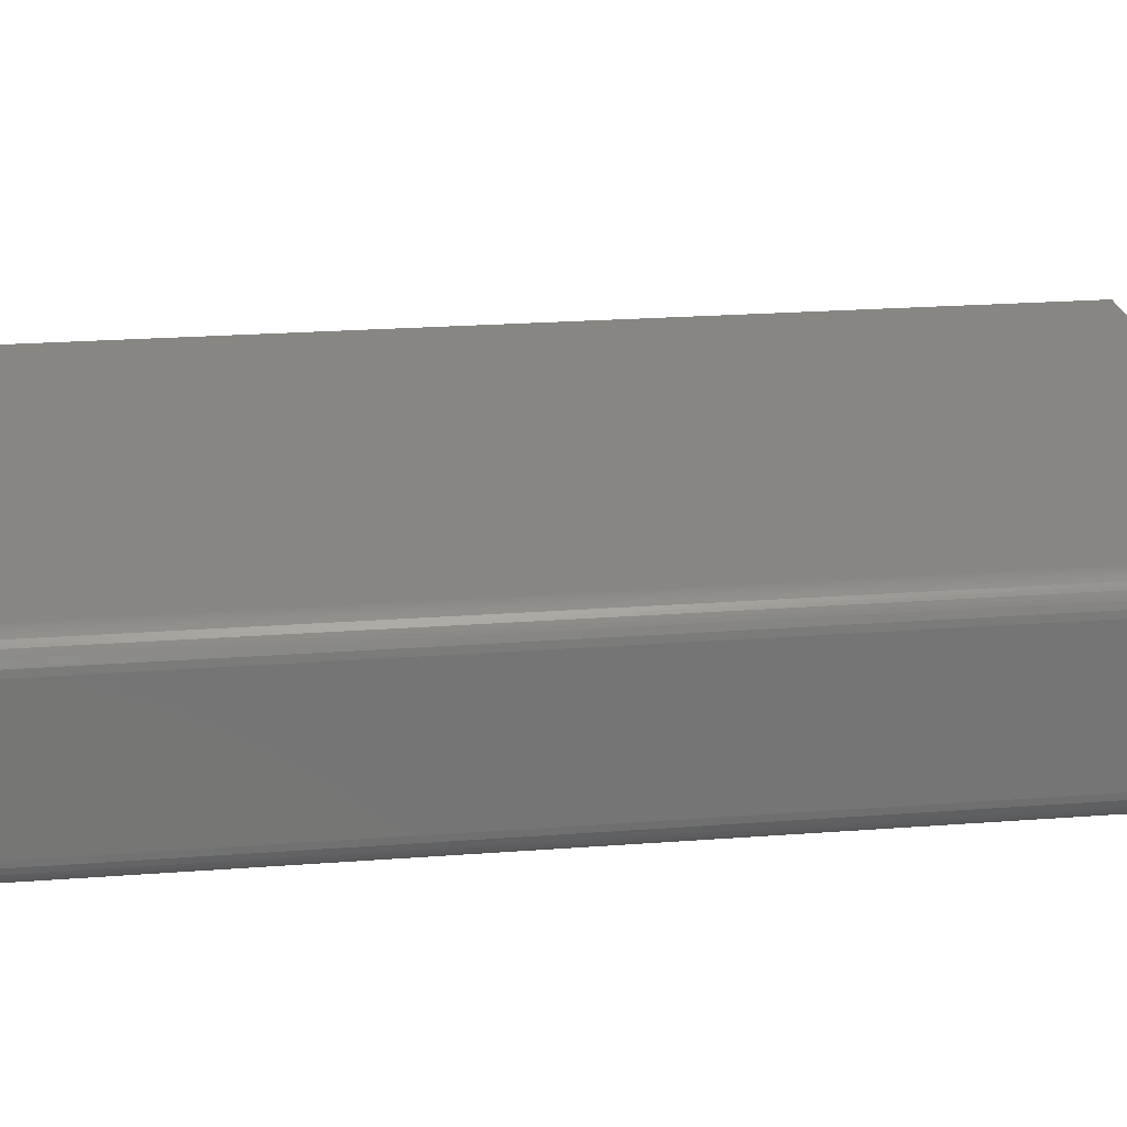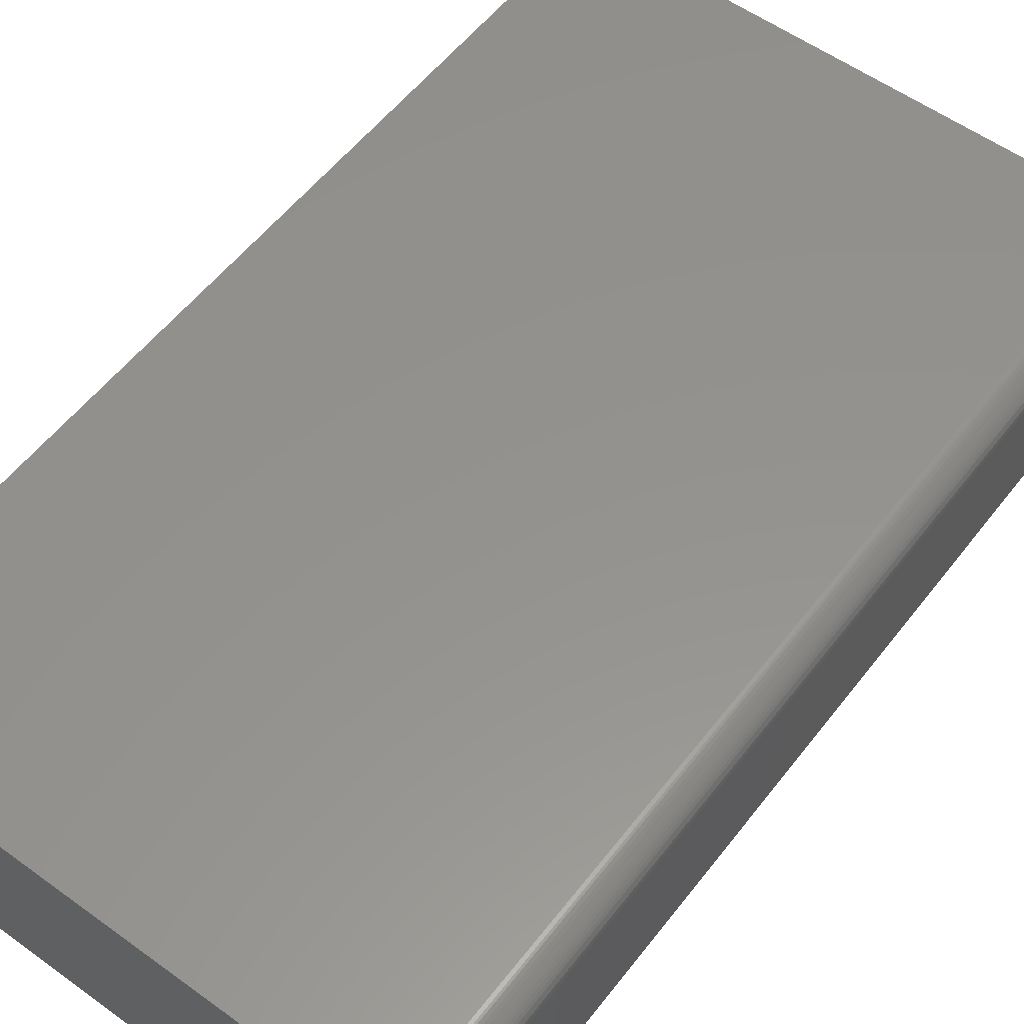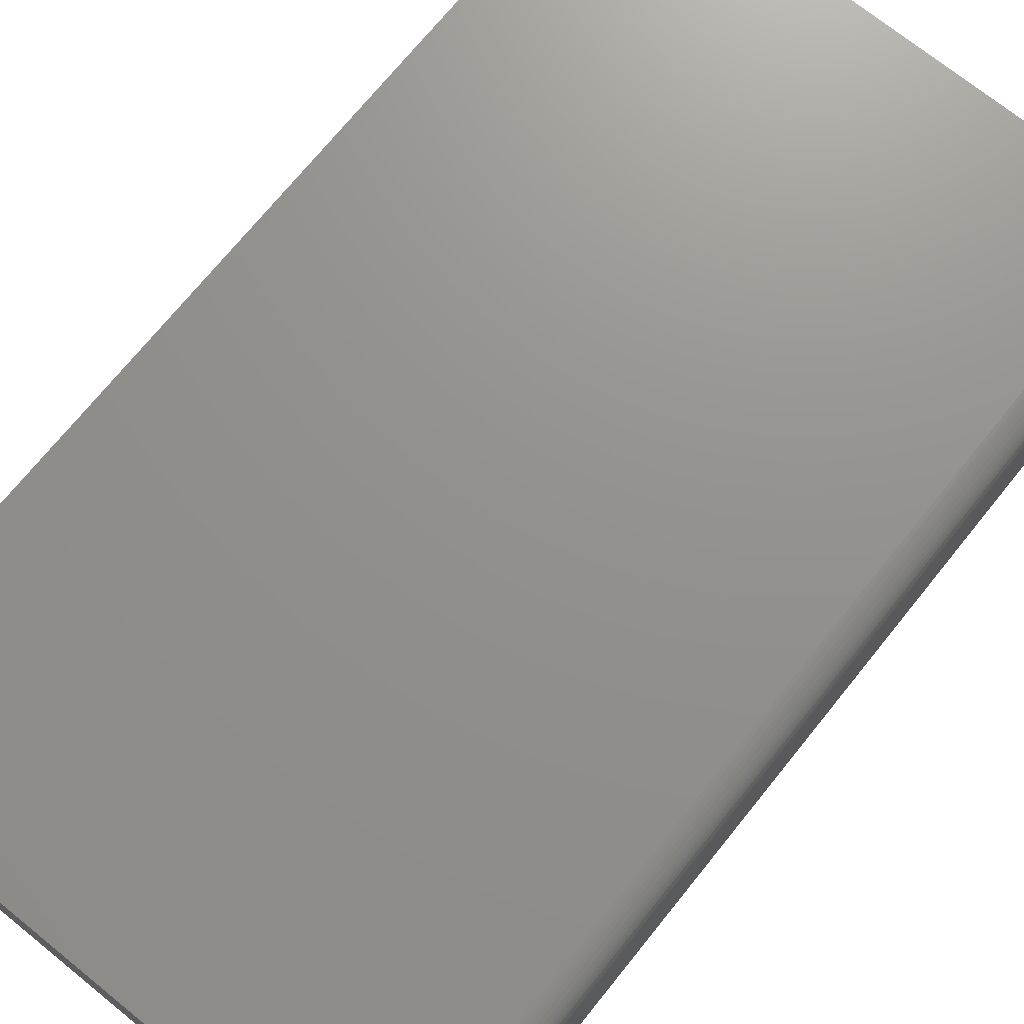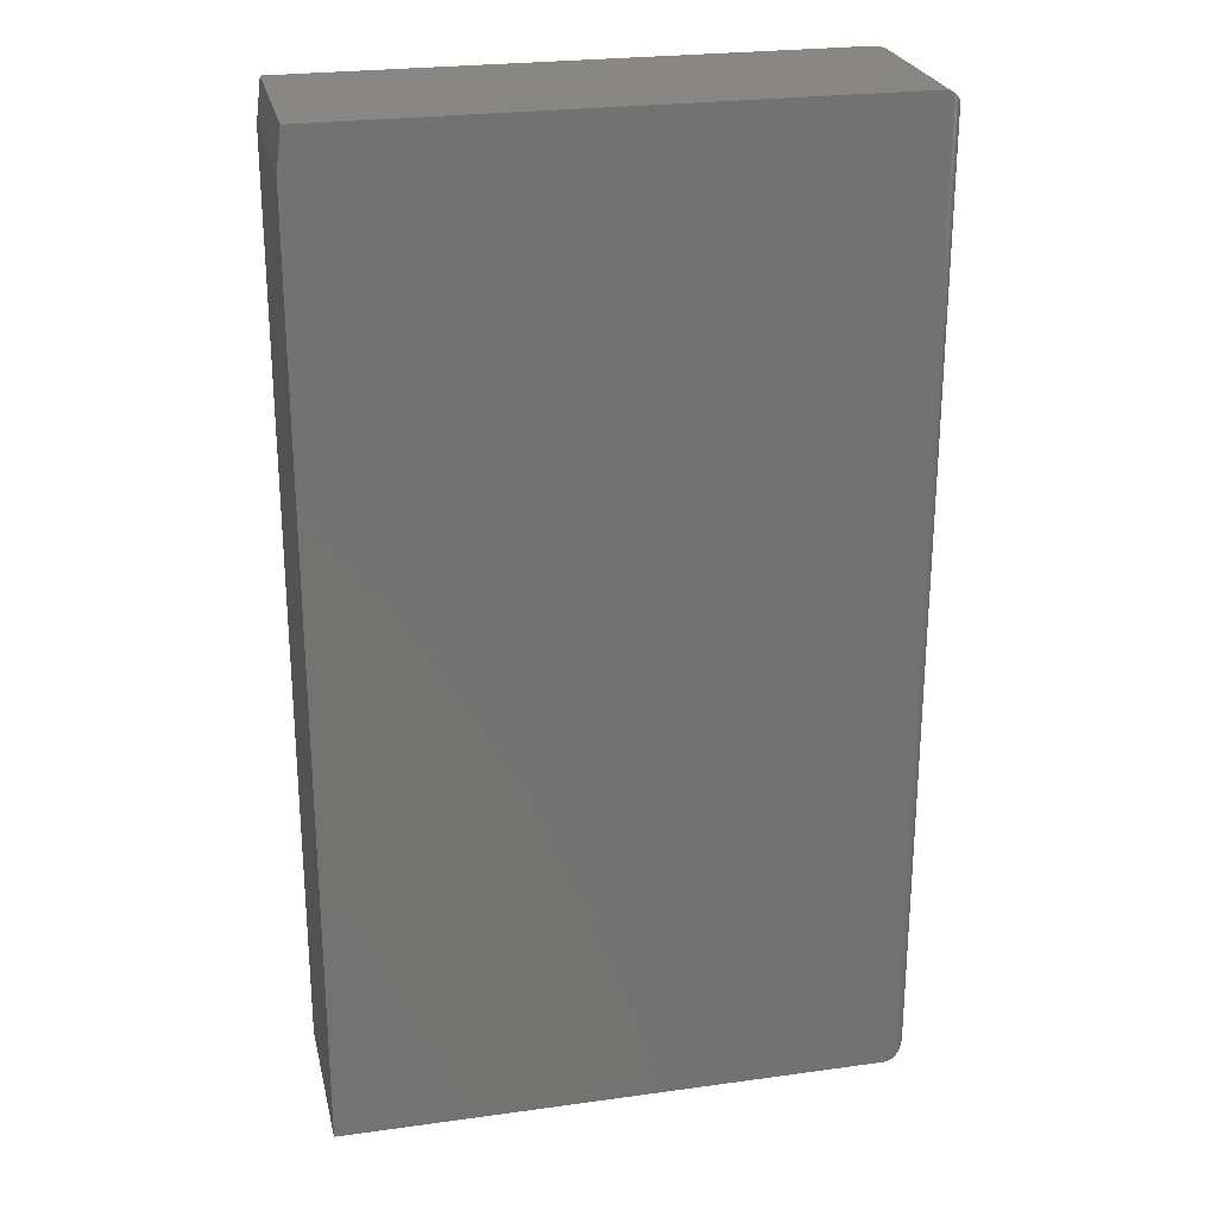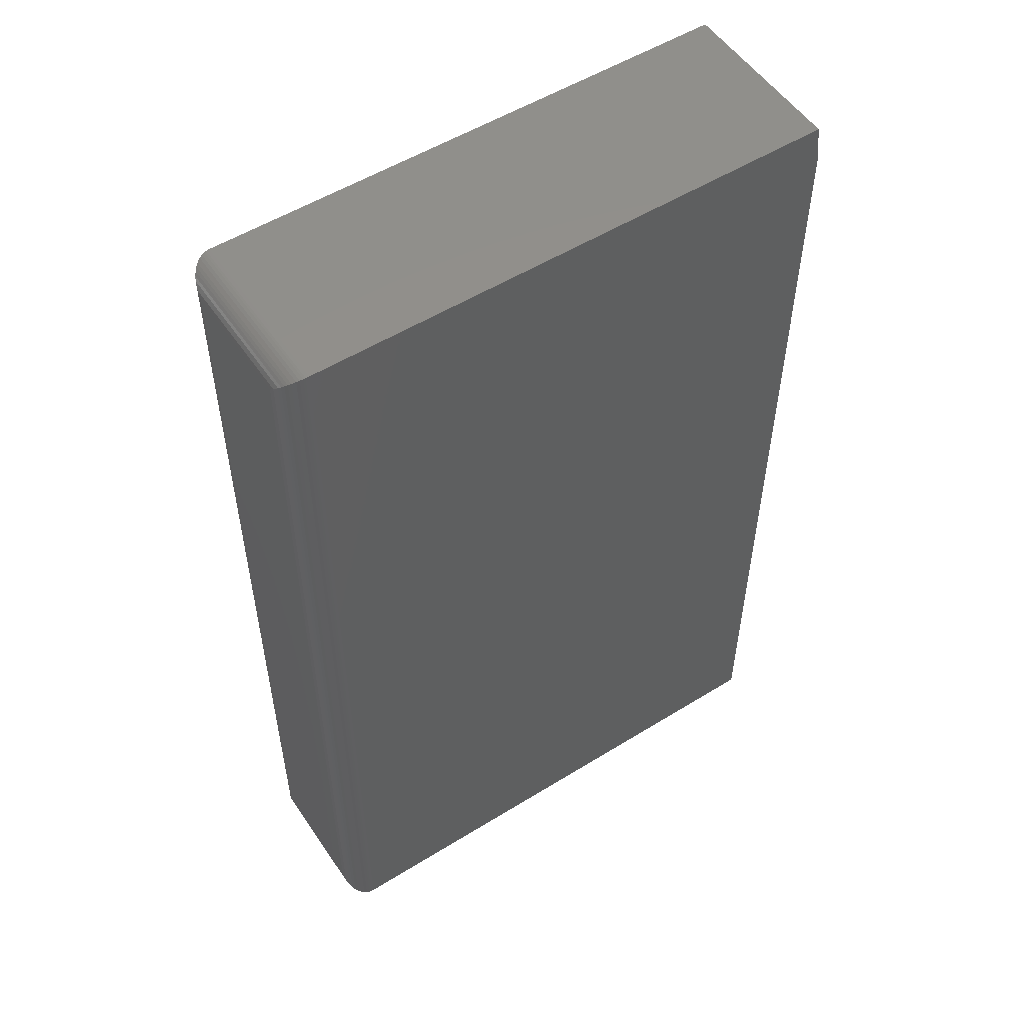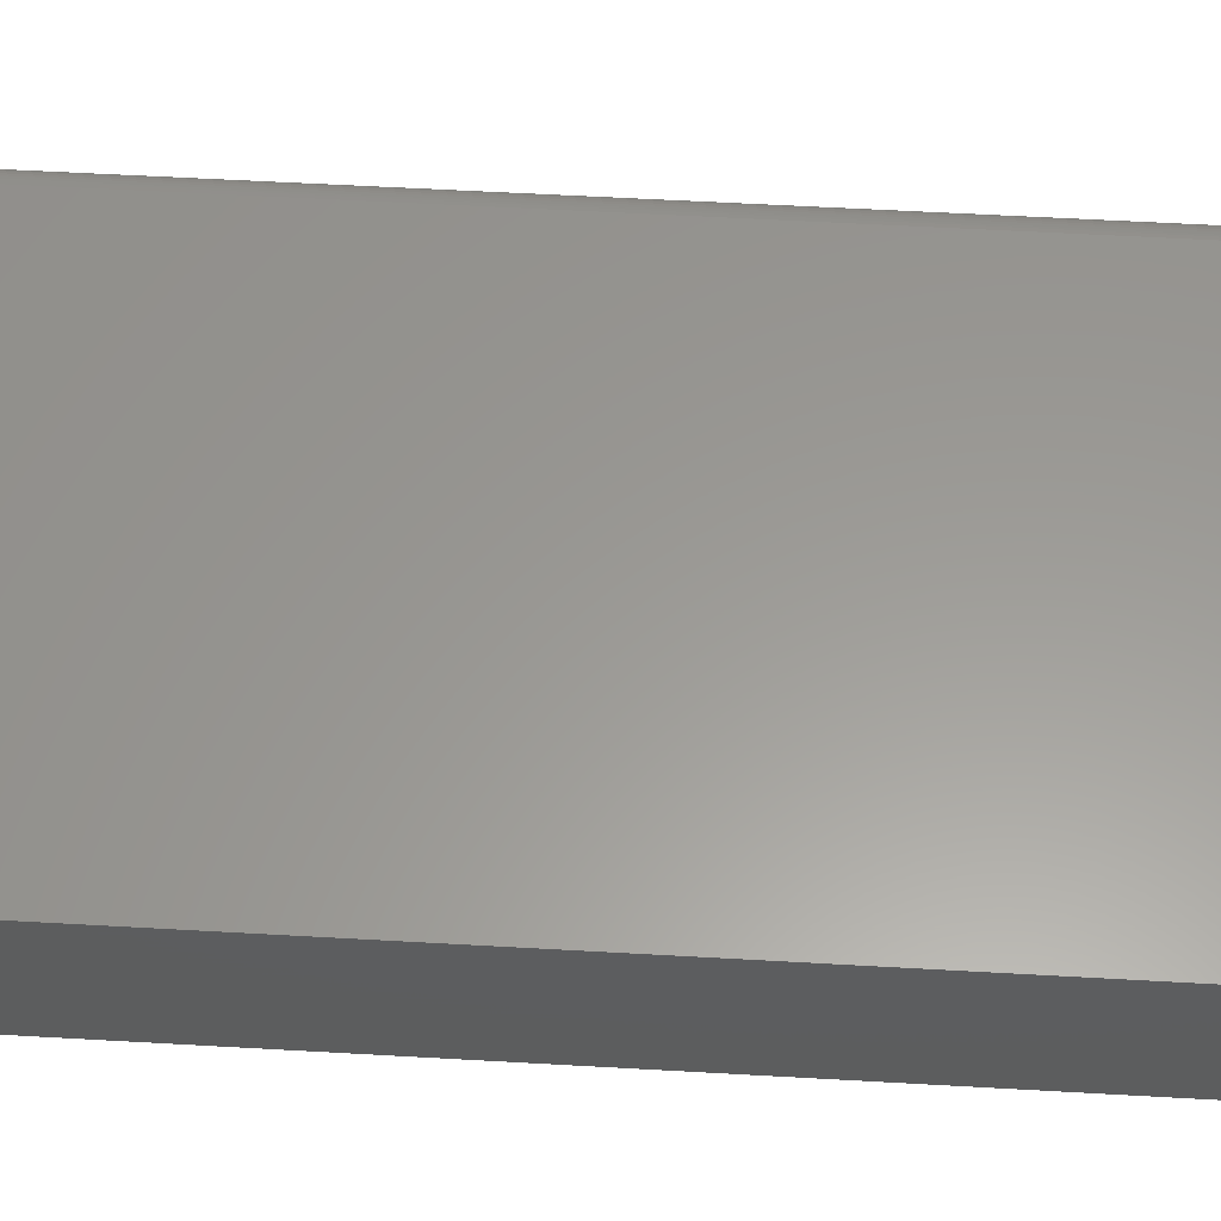
<metadata>
{"format":"stl","ext":"stl","renderer":"f3d","projection":"perspective","resolution":1024,"background":"white","views":[{"elev":22.4,"azim":82.5,"up":"+Y"},{"elev":56.0,"azim":37.2,"up":"+Y"},{"elev":71.9,"azim":38.9,"up":"+Y"},{"elev":25.1,"azim":-12.6,"up":"+Z"},{"elev":53.6,"azim":146.6,"up":"+Z"},{"elev":59.5,"azim":-86.7,"up":"+Y"}]}
</metadata>
<code>
# stl→obj: 54 verts, 104 faces
v -0.4373 -0.2656 -0.7342
v 0.392 -0.2656 -0.7342
v -0.4373 -0.2656 0.6717
v 0.392 -0.2656 0.7342
v -0.4295 -0.2656 0.7342
v -0.4295 1.661e-16 0.7342
v 0.392 2.117e-16 0.7342
v -0.4373 1.587e-16 0.6717
v 0.392 4.867e-17 -0.7342
v -0.4373 2.629e-18 -0.7342
v 0.4311 -0.2266 -0.6951
v 0.4311 -0.03906 -0.6951
v 0.4311 -0.2266 0.6951
v 0.4311 -0.03906 0.6951
v 0.4301 -0.03028 -0.7039
v 0.4301 -0.03028 0.7039
v 0.4 -0.0008186 -0.7334
v 0.4045 -0.00206 0.7322
v 0.4045 -0.00206 -0.7322
v 0.4089 -0.003838 0.7304
v 0.4089 -0.003838 -0.7304
v 0.4144 -0.007027 0.7272
v 0.4144 -0.007027 -0.7272
v 0.4182 -0.01007 0.7241
v 0.4182 -0.01008 -0.7241
v 0.4215 -0.01343 0.7208
v 0.4215 -0.01343 -0.7208
v 0.4246 -0.01752 0.7167
v 0.4246 -0.01752 -0.7167
v 0.4271 -0.02182 0.7124
v 0.4271 -0.02182 -0.7124
v 0.3969 -0.0002996 -0.7339
v 0.3969 -0.0002996 0.7339
v 0.4 -0.0008186 0.7334
v 0.4301 -0.2353 -0.7039
v 0.4271 -0.2438 -0.7124
v 0.4246 -0.2481 -0.7167
v 0.4215 -0.2522 -0.7208
v 0.4182 -0.2555 -0.7241
v 0.4144 -0.2586 -0.7272
v 0.4089 -0.2618 -0.7304
v 0.4045 -0.2636 -0.7322
v 0.4 -0.2648 -0.7334
v 0.3969 -0.2653 -0.7339
v 0.4301 -0.2353 0.7039
v 0.4271 -0.2438 0.7124
v 0.4246 -0.2481 0.7167
v 0.4215 -0.2522 0.7208
v 0.4182 -0.2555 0.7241
v 0.4144 -0.2586 0.7272
v 0.4089 -0.2618 0.7304
v 0.4045 -0.2636 0.7322
v 0.4 -0.2648 0.7334
v 0.3969 -0.2653 0.7339
f 1 2 3
f 3 2 4
f 3 4 5
f 6 7 8
f 8 7 9
f 8 9 10
f 4 7 5
f 5 7 6
f 3 8 1
f 1 8 10
f 5 6 3
f 3 6 8
f 11 12 13
f 13 12 14
f 1 10 2
f 2 10 9
f 14 15 16
f 14 12 15
f 17 18 19
f 19 18 20
f 19 20 21
f 21 20 22
f 21 22 23
f 23 22 24
f 23 24 25
f 25 24 26
f 25 26 27
f 27 26 28
f 27 28 29
f 29 28 30
f 29 30 31
f 31 30 16
f 31 16 15
f 9 7 32
f 32 7 33
f 32 33 17
f 17 33 34
f 17 34 18
f 12 35 15
f 12 11 35
f 15 35 36
f 15 36 31
f 31 36 37
f 31 37 29
f 29 37 38
f 29 38 27
f 27 38 39
f 27 39 25
f 25 39 40
f 25 40 23
f 23 40 41
f 23 41 21
f 21 41 42
f 21 42 19
f 19 42 43
f 2 9 44
f 44 9 32
f 44 32 43
f 43 32 17
f 43 17 19
f 11 45 35
f 11 13 45
f 35 45 46
f 35 46 36
f 36 46 47
f 36 47 37
f 37 47 48
f 37 48 38
f 38 48 49
f 38 49 39
f 39 49 50
f 39 50 40
f 40 50 51
f 40 51 41
f 41 51 52
f 41 52 42
f 42 52 53
f 4 2 54
f 54 2 44
f 54 44 53
f 53 44 43
f 53 43 42
f 13 16 45
f 13 14 16
f 34 52 18
f 18 52 51
f 18 51 20
f 20 51 50
f 20 50 22
f 22 50 49
f 22 49 24
f 24 49 48
f 24 48 26
f 26 48 47
f 26 47 28
f 28 47 46
f 28 46 30
f 30 46 45
f 30 45 16
f 7 4 33
f 33 4 54
f 33 54 34
f 34 54 53
f 34 53 52

</code>
